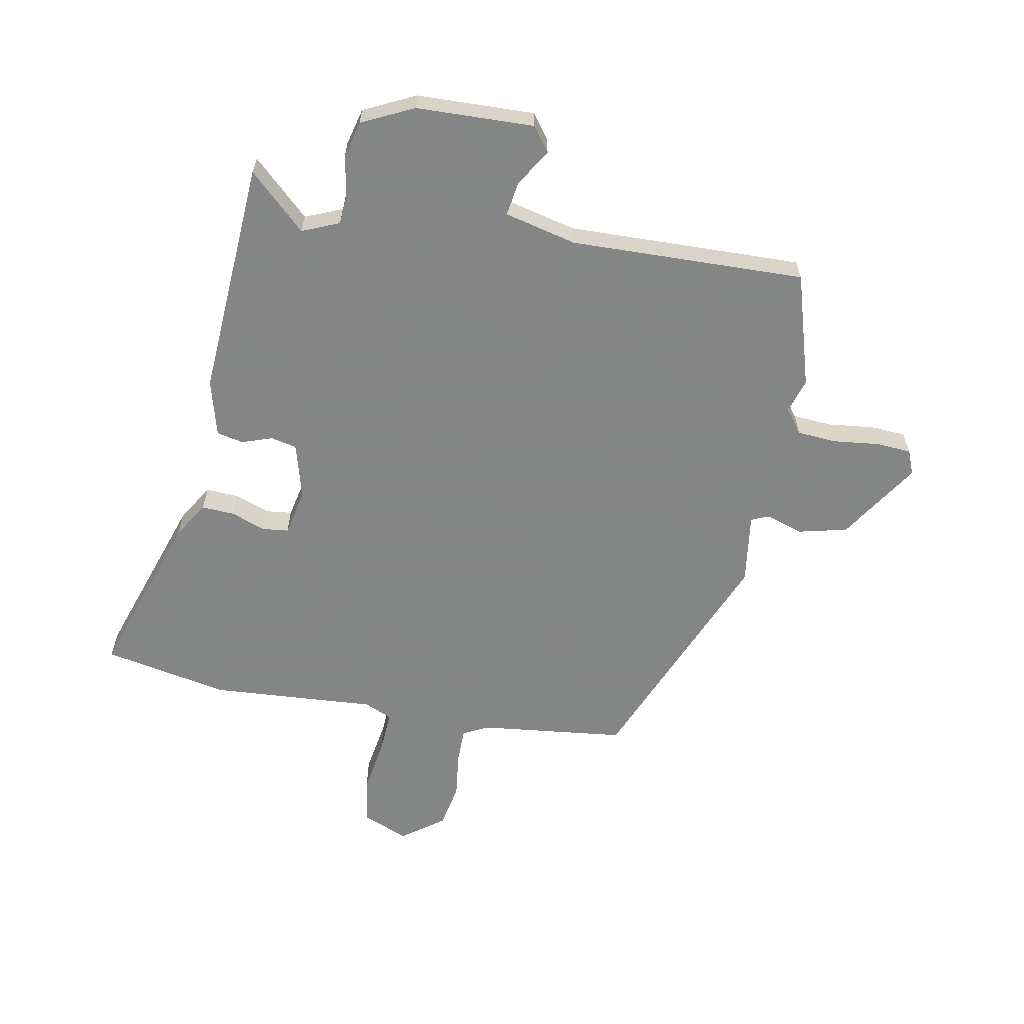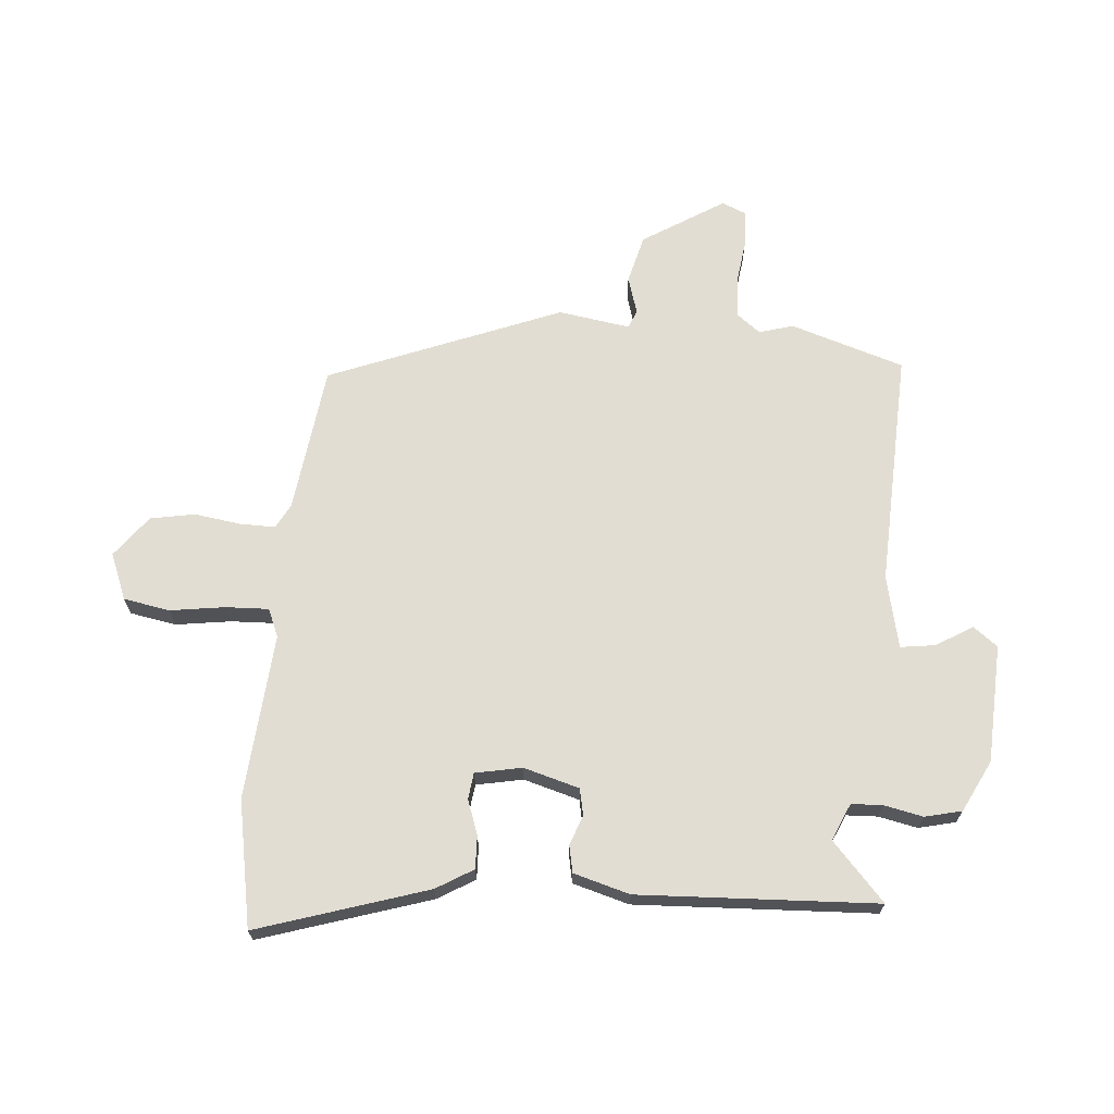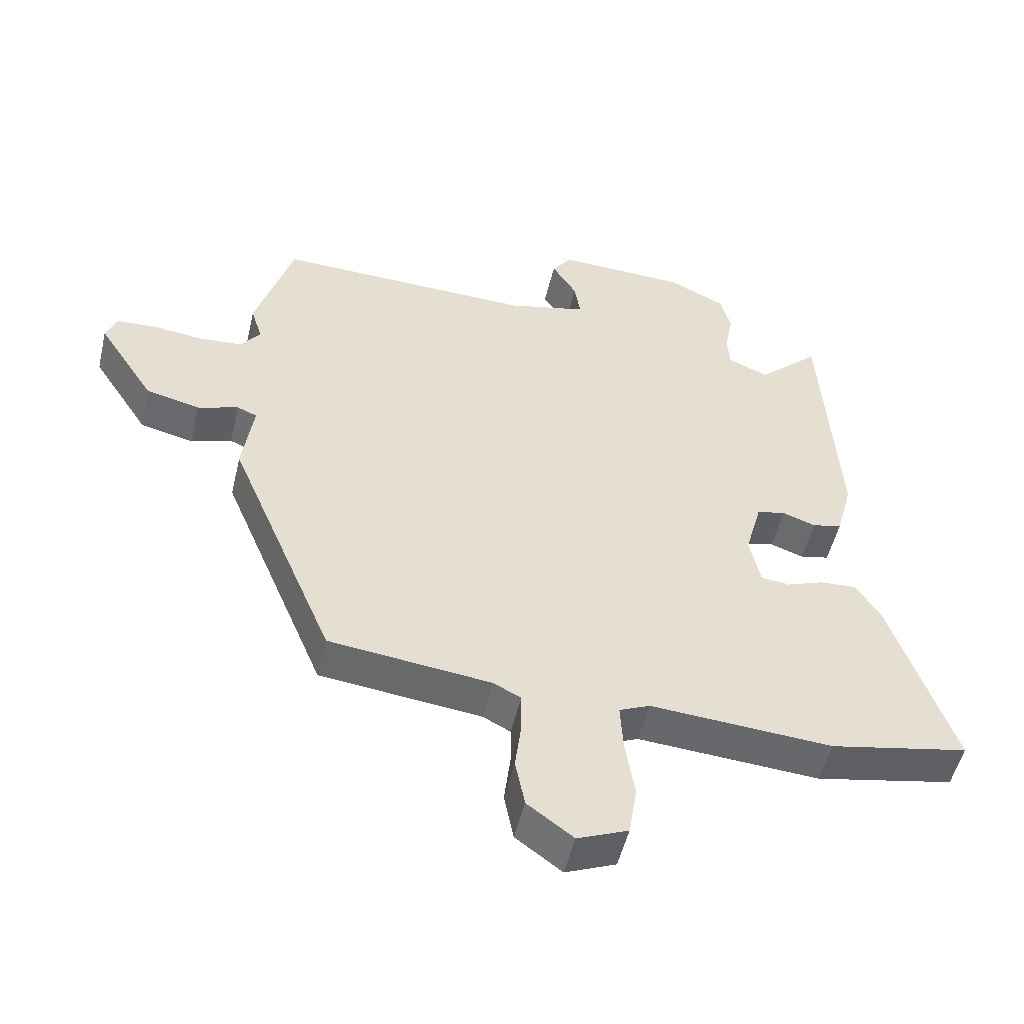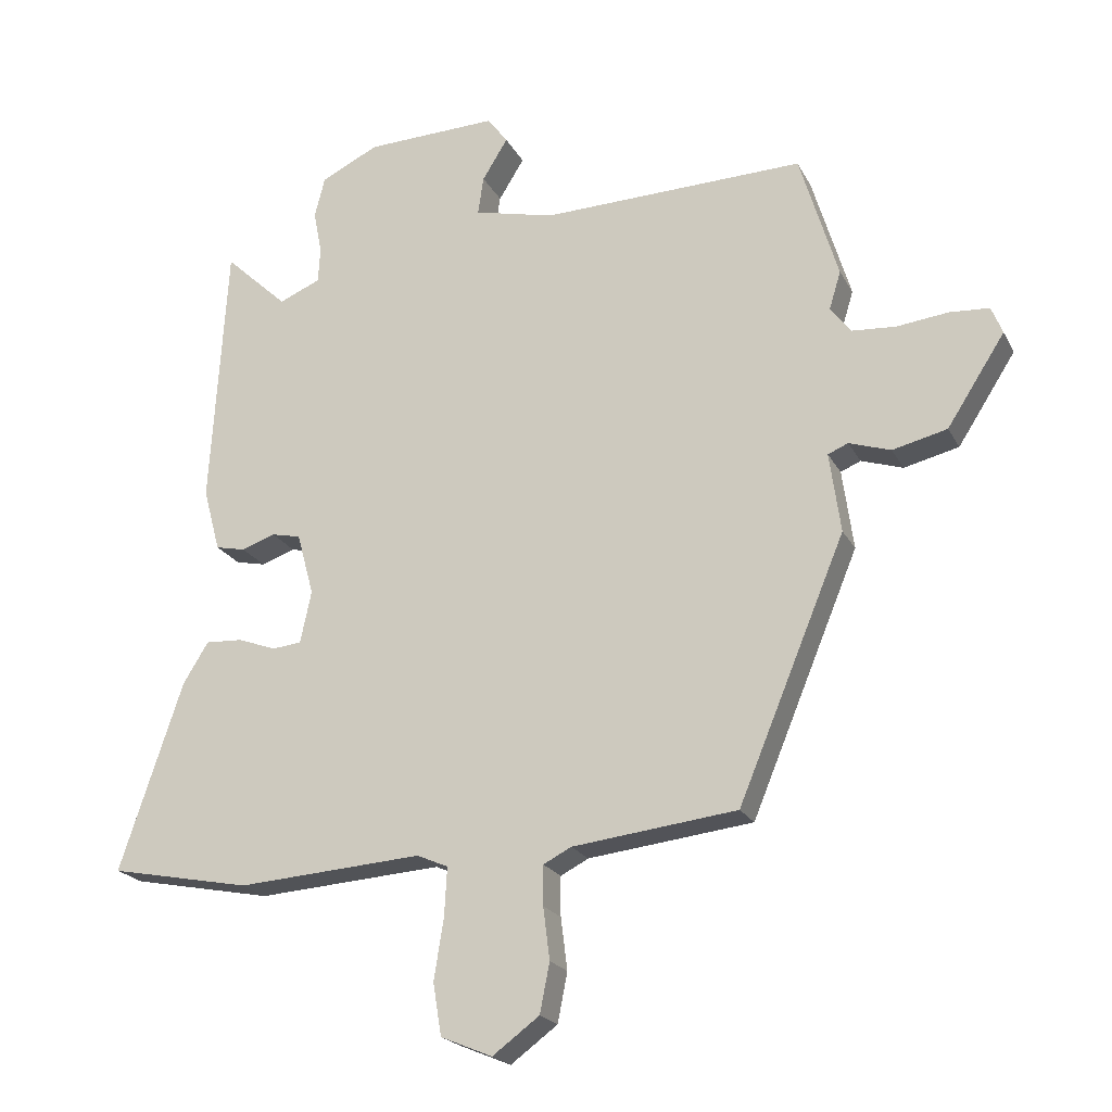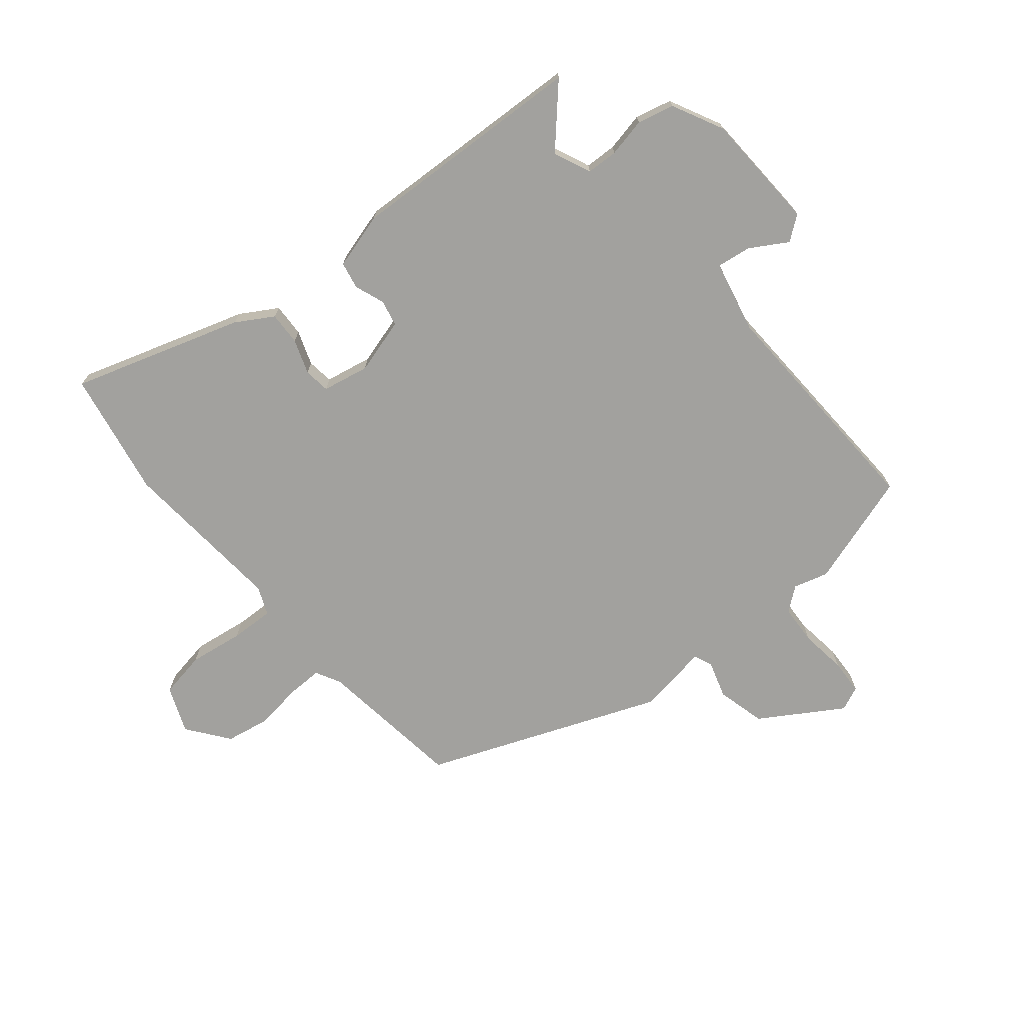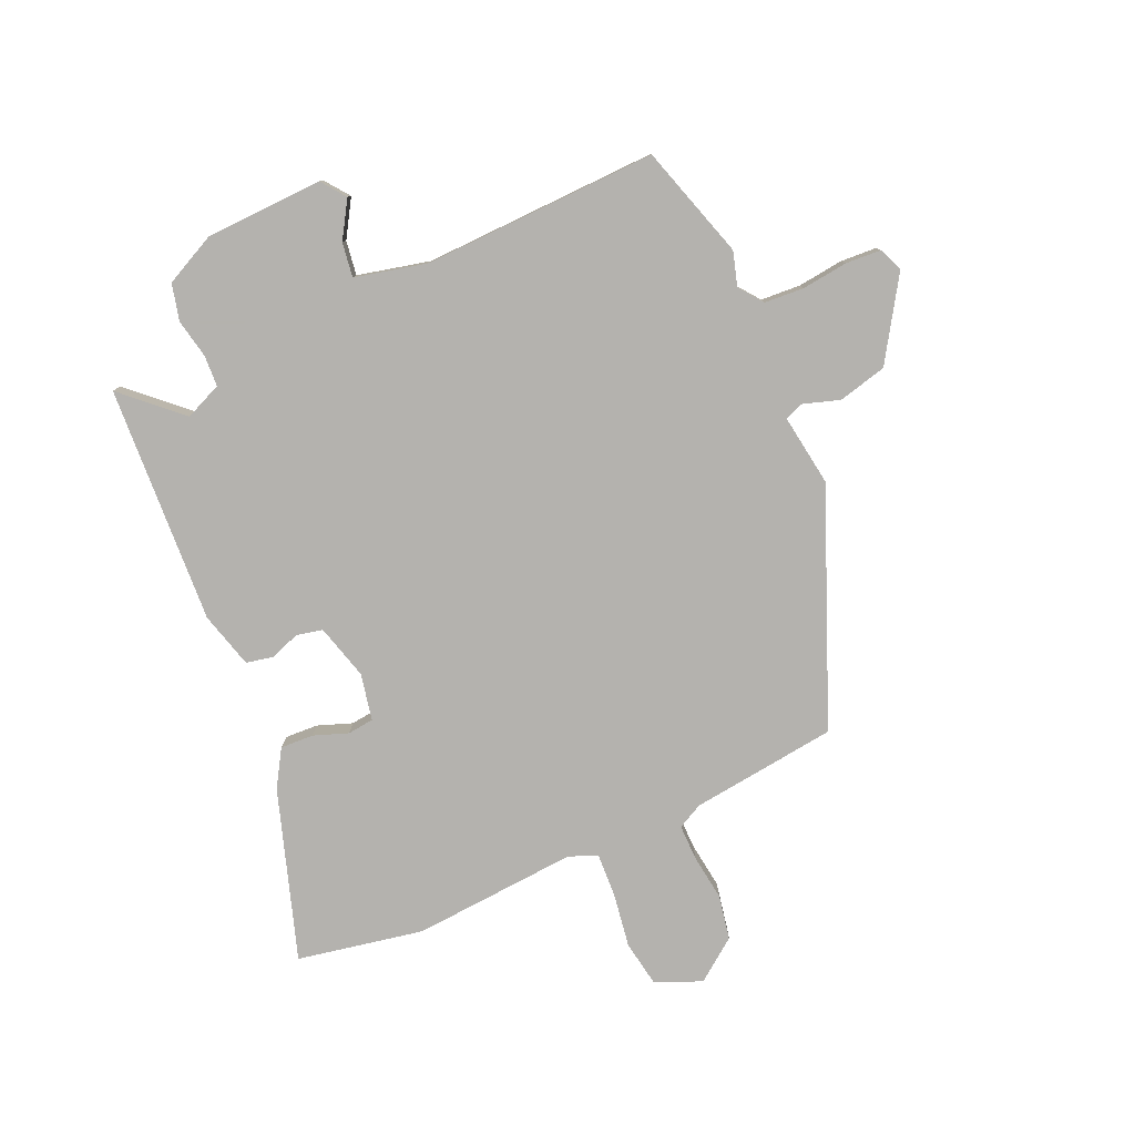
<metadata>
{"format":"obj","ext":"obj","renderer":"f3d","projection":"perspective","resolution":1024,"background":"white","views":[{"elev":-61.6,"azim":-10.6,"up":"+Y"},{"elev":68.3,"azim":-84.4,"up":"+Y"},{"elev":-51.9,"azim":166.8,"up":"+Z"},{"elev":-21.2,"azim":21.2,"up":"+Z"},{"elev":-72.1,"azim":-49.5,"up":"+Y"},{"elev":-79.7,"azim":24.3,"up":"+Y"}]}
</metadata>
<code>
v -0.479 0.07 0.542
v -0.382 0.07 0.451
v -0.318 0.07 0.478
v -0.315 0.07 0.532
v -0.328 0.07 0.599
v -0.312 0.07 0.662
v -0.223 0.07 0.705
v -0.02 0.07 0.711
v 0.011 0.07 0.669
v -0.028 0.07 0.606
v -0.037 0.07 0.547
v 0.087 0.07 0.517
v 0.492 0.07 0.527
v 0.551 0.07 0.331
v 0.533 0.07 0.272
v 0.564 0.07 0.231
v 0.632 0.07 0.226
v 0.711 0.07 0.235
v 0.772 0.07 0.231
v 0.789 0.07 0.189
v 0.7 0.07 0.051
v 0.616 0.07 0.031
v 0.552 0.07 0.052
v 0.521 0.07 0.039
v 0.538 0.07 -0.084
v 0.373 0.07 -0.481
v 0.12 0.07 -0.51
v 0.077 0.07 -0.532
v 0.077 0.07 -0.593
v 0.087 0.07 -0.673
v 0.072 0.07 -0.749
v 0 0.07 -0.802
v -0.079 0.07 -0.769
v -0.092 0.07 -0.689
v -0.077 0.07 -0.595
v -0.073 0.07 -0.521
v -0.121 0.07 -0.5
v -0.406 0.07 -0.519
v -0.623 0.07 -0.476
v -0.526 0.07 -0.186
v -0.487 0.07 -0.123
v -0.43 0.07 -0.126
v -0.371 0.07 -0.148
v -0.326 0.07 -0.143
v -0.309 0.07 -0.063
v -0.335 0.07 0.033
v -0.38 0.07 0.043
v -0.432 0.07 0.025
v -0.478 0.07 0.035
v -0.504 0.07 0.132
v -0.479 0 0.542
v -0.382 0 0.451
v -0.318 0 0.478
v -0.315 0 0.532
v -0.328 0 0.599
v -0.312 0 0.662
v -0.223 0 0.705
v -0.02 0 0.711
v 0.011 0 0.669
v -0.028 0 0.606
v -0.037 0 0.547
v 0.087 0 0.517
v 0.492 0 0.527
v 0.551 0 0.331
v 0.533 0 0.272
v 0.564 0 0.231
v 0.632 0 0.226
v 0.711 0 0.235
v 0.772 0 0.231
v 0.789 0 0.189
v 0.7 0 0.051
v 0.616 0 0.031
v 0.552 0 0.052
v 0.521 0 0.039
v 0.538 0 -0.084
v 0.373 0 -0.481
v 0.12 0 -0.51
v 0.077 0 -0.532
v 0.077 0 -0.593
v 0.087 0 -0.673
v 0.072 0 -0.749
v 0 0 -0.802
v -0.079 0 -0.769
v -0.092 0 -0.689
v -0.077 0 -0.595
v -0.073 0 -0.521
v -0.121 0 -0.5
v -0.406 0 -0.519
v -0.623 0 -0.476
v -0.526 0 -0.186
v -0.487 0 -0.123
v -0.43 0 -0.126
v -0.371 0 -0.148
v -0.326 0 -0.143
v -0.309 0 -0.063
v -0.335 0 0.033
v -0.38 0 0.043
v -0.432 0 0.025
v -0.478 0 0.035
v -0.504 0 0.132
f 50 1 2
f 49 50 2
f 48 49 2
f 47 48 2
f 46 47 2 3
f 45 46 3 4
f 41 42 43
f 40 41 43
f 39 40 43
f 38 39 43
f 37 38 43
f 36 37 43 44
f 33 34 35
f 32 33 35
f 31 32 35
f 30 31 35
f 29 30 35
f 28 29 35 36
f 36 44 45
f 28 36 45
f 27 28 45
f 27 45 4
f 26 27 4
f 25 26 4
f 24 25 4
f 21 22 23
f 20 21 23
f 19 20 23
f 18 19 23
f 17 18 23
f 12 13 14 15
f 11 12 15 16
f 8 9 10
f 7 8 10
f 6 7 10
f 5 6 10
f 4 5 10
f 4 10 11
f 24 4 11 16
f 16 17 23 24
f 52 51 100
f 52 100 99
f 52 99 98
f 52 98 97
f 53 52 97 96
f 54 53 96 95
f 93 92 91
f 93 91 90
f 93 90 89
f 93 89 88
f 93 88 87
f 94 93 87 86
f 85 84 83
f 85 83 82
f 85 82 81
f 85 81 80
f 85 80 79
f 86 85 79 78
f 95 94 86
f 95 86 78
f 95 78 77
f 54 95 77
f 54 77 76
f 54 76 75
f 54 75 74
f 73 72 71
f 73 71 70
f 73 70 69
f 73 69 68
f 73 68 67
f 65 64 63 62
f 66 65 62 61
f 60 59 58
f 60 58 57
f 60 57 56
f 60 56 55
f 60 55 54
f 61 60 54
f 66 61 54 74
f 74 73 67 66
f 1 51 52 2
f 2 52 53 3
f 3 53 54 4
f 4 54 55 5
f 5 55 56 6
f 6 56 57 7
f 7 57 58 8
f 8 58 59 9
f 9 59 60 10
f 10 60 61 11
f 11 61 62 12
f 12 62 63 13
f 13 63 64 14
f 14 64 65 15
f 15 65 66 16
f 16 66 67 17
f 17 67 68 18
f 18 68 69 19
f 19 69 70 20
f 20 70 71 21
f 21 71 72 22
f 22 72 73 23
f 23 73 74 24
f 24 74 75 25
f 25 75 76 26
f 26 76 77 27
f 27 77 78 28
f 28 78 79 29
f 29 79 80 30
f 30 80 81 31
f 31 81 82 32
f 32 82 83 33
f 33 83 84 34
f 34 84 85 35
f 35 85 86 36
f 36 86 87 37
f 37 87 88 38
f 38 88 89 39
f 39 89 90 40
f 40 90 91 41
f 41 91 92 42
f 42 92 93 43
f 43 93 94 44
f 44 94 95 45
f 45 95 96 46
f 46 96 97 47
f 47 97 98 48
f 48 98 99 49
f 49 99 100 50
f 50 100 51 1

</code>
